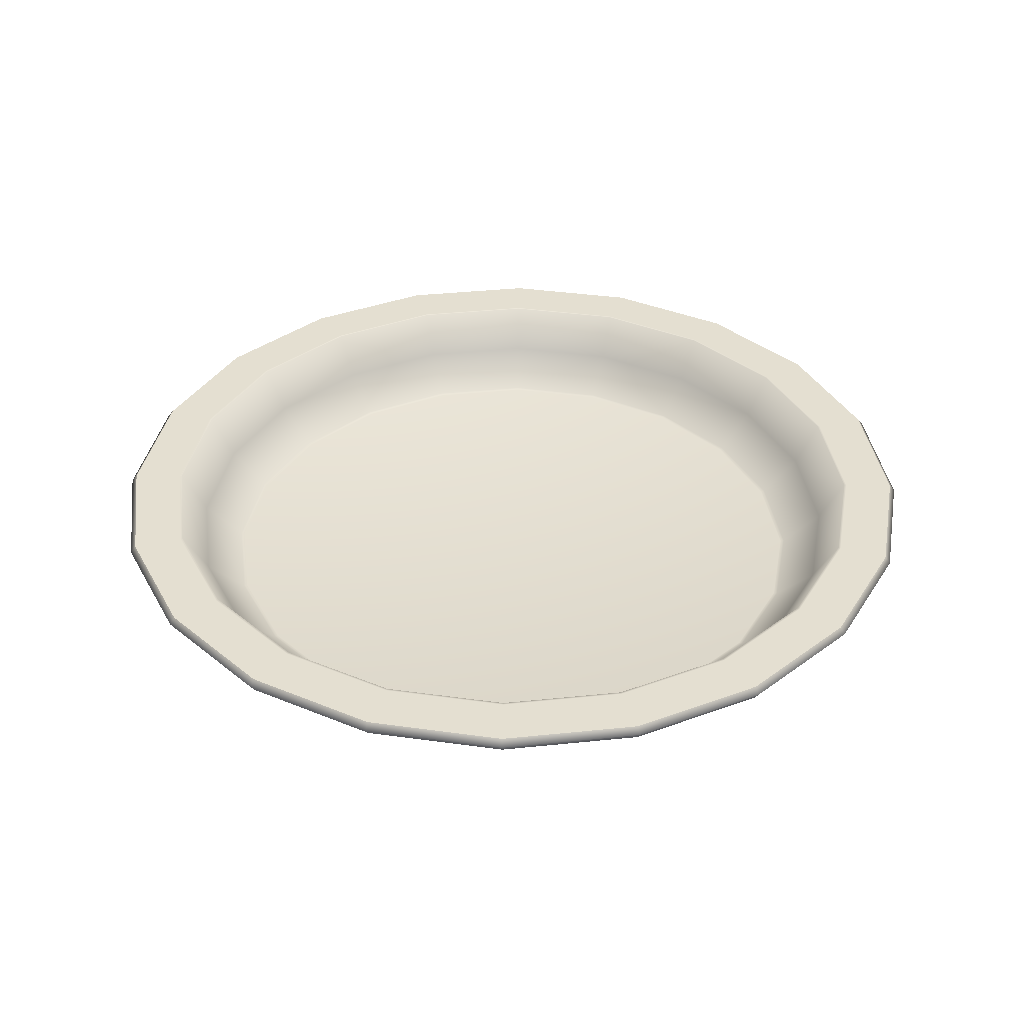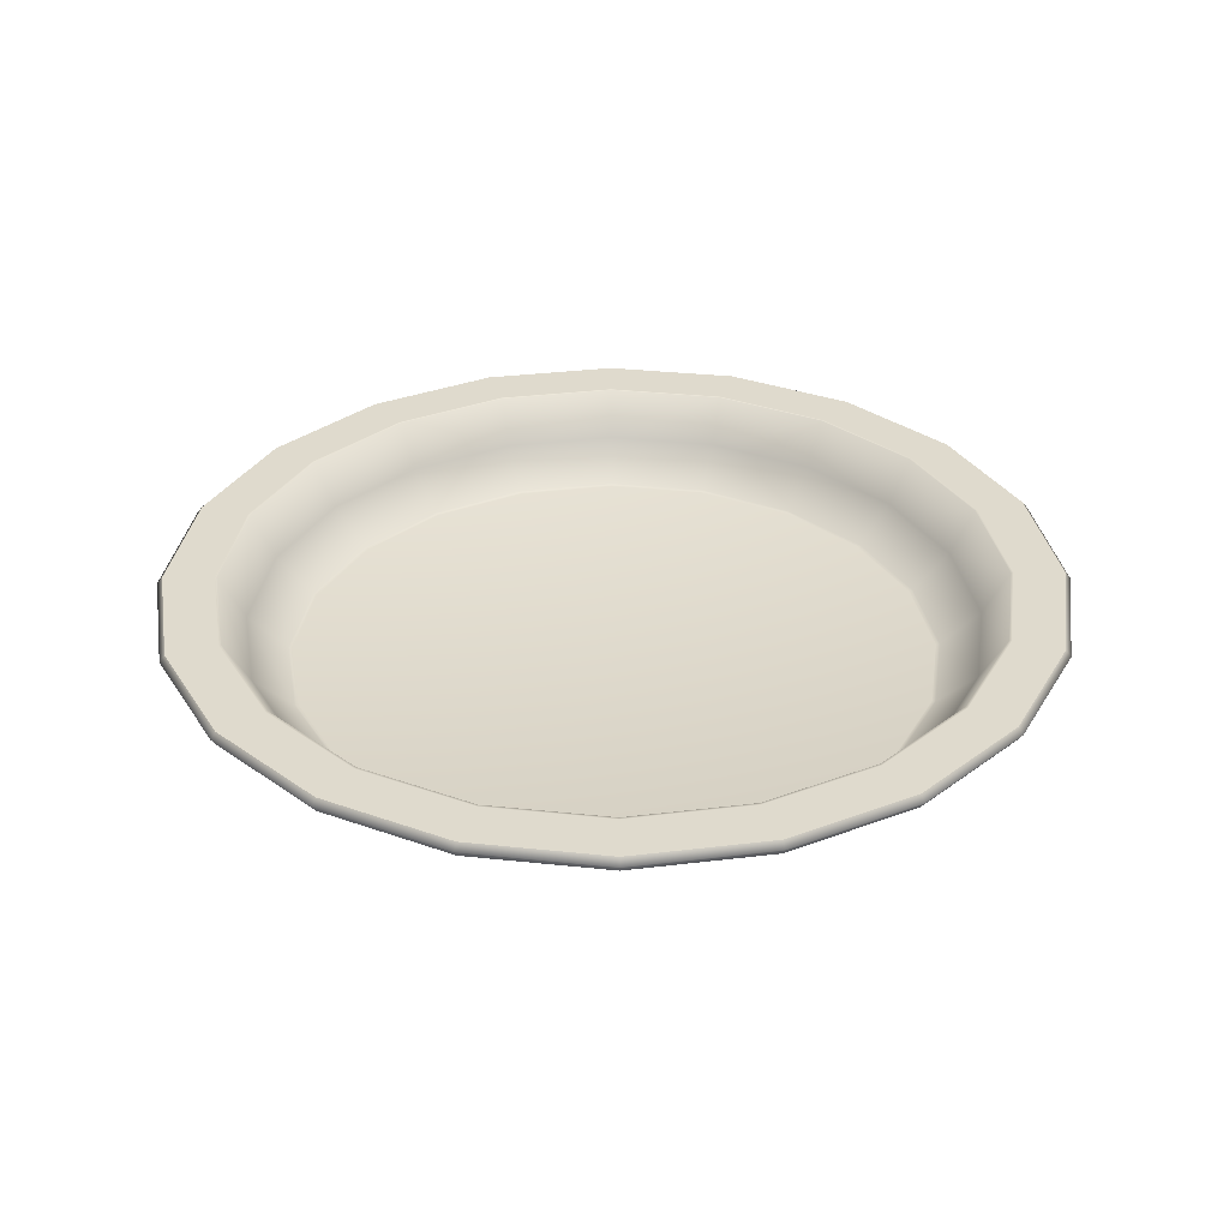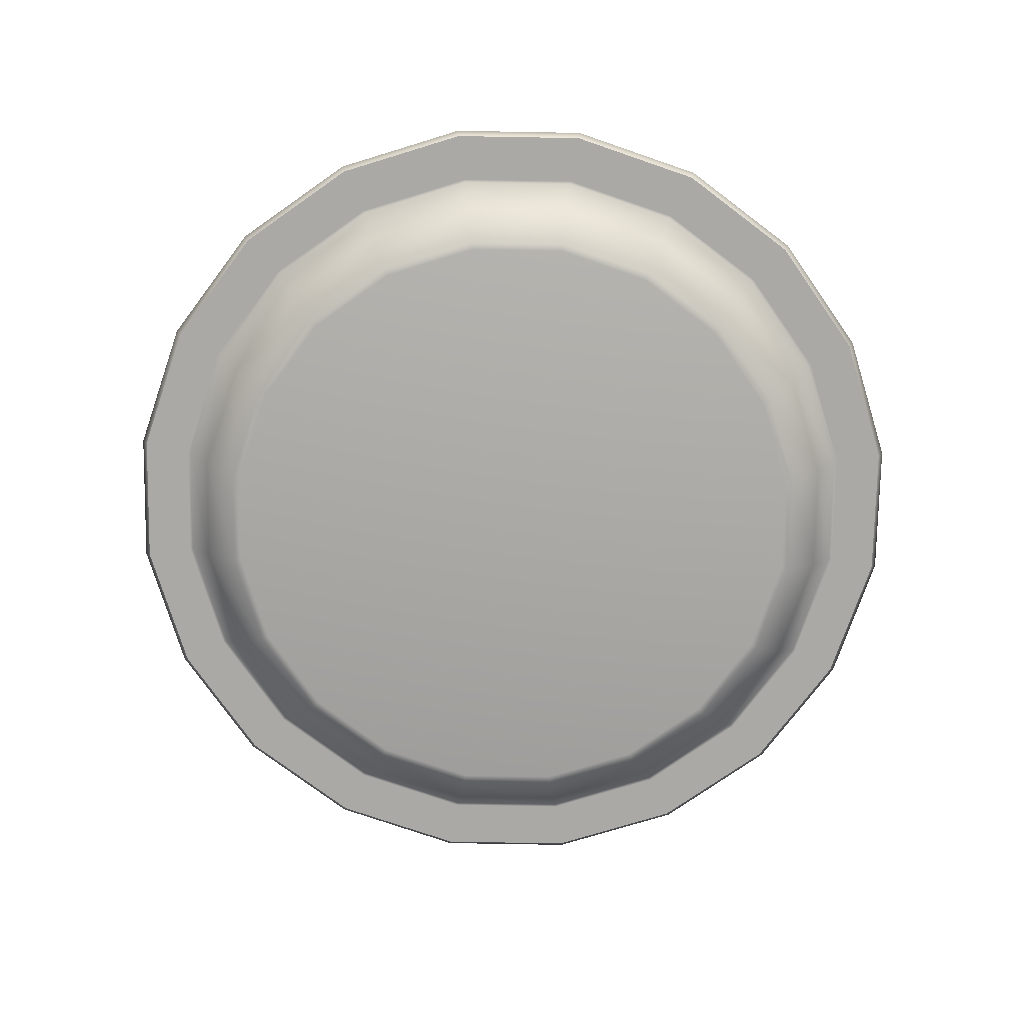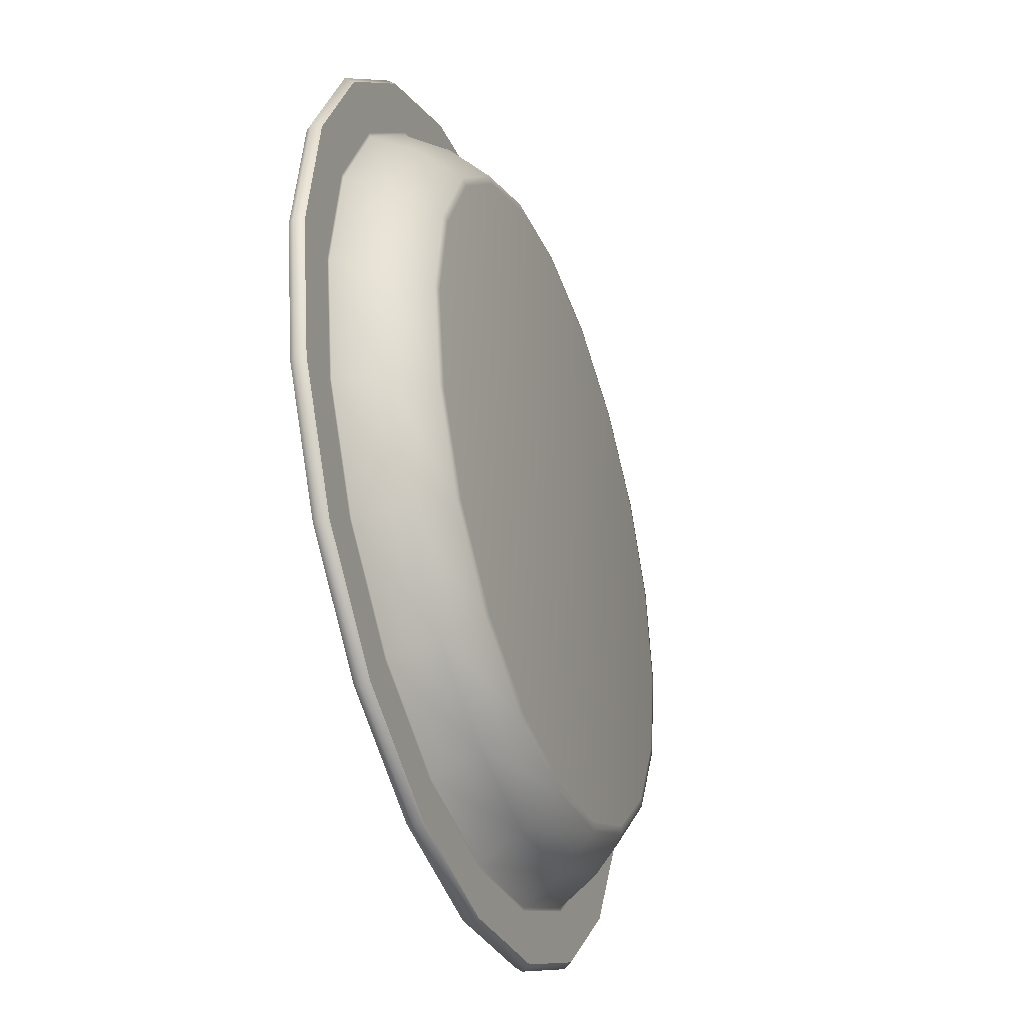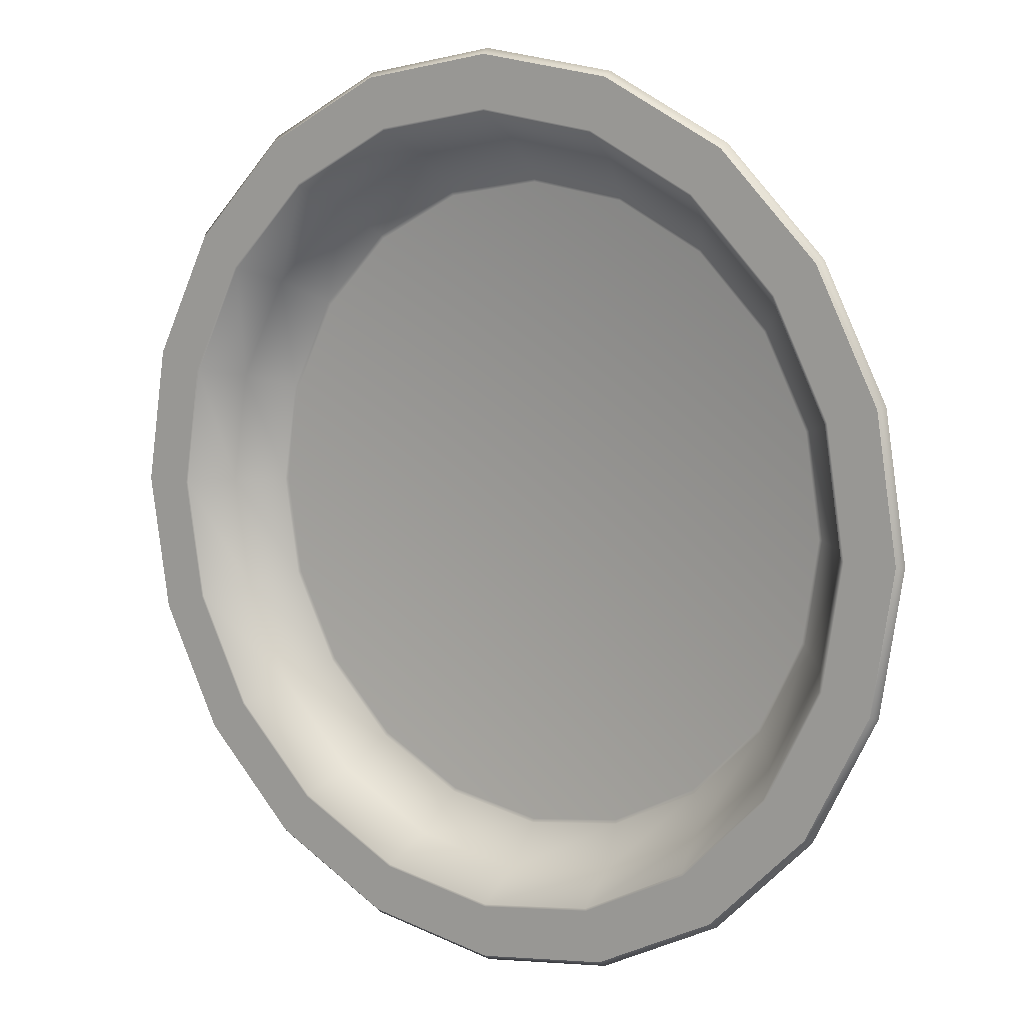
<metadata>
{"format":"obj","ext":"obj","renderer":"f3d","projection":"perspective","resolution":1024,"background":"white","views":[{"elev":36.7,"azim":-88.7,"up":"+Z"},{"elev":32.8,"azim":-126.6,"up":"+Z"},{"elev":-75.4,"azim":8.0,"up":"+Z"},{"elev":-37.8,"azim":109.5,"up":"+Y"},{"elev":9.5,"azim":35.7,"up":"+Y"}]}
</metadata>
<code>
g default
v 82.02 25.46 -19.47
v 81.59 25.24 -19.47
v 81.24 24.9 -19.47
v 81.02 24.47 -19.47
v 80.95 23.99 -19.47
v 81.02 23.51 -19.47
v 81.24 23.08 -19.47
v 81.59 22.74 -19.47
v 82.02 22.51 -19.47
v 82.5 22.44 -19.47
v 82.98 22.51 -19.47
v 83.41 22.74 -19.47
v 83.75 23.08 -19.47
v 83.97 23.51 -19.47
v 84.05 23.99 -19.47
v 83.97 24.47 -19.47
v 83.75 24.9 -19.47
v 83.41 25.24 -19.47
v 82.98 25.46 -19.47
v 82.5 25.54 -19.47
v 81.92 25.78 -19.1
v 81.39 25.51 -19.1
v 80.98 25.1 -19.1
v 80.71 24.57 -19.1
v 80.62 23.99 -19.1
v 80.71 23.41 -19.1
v 80.98 22.88 -19.1
v 81.39 22.47 -19.1
v 81.92 22.2 -19.1
v 82.5 22.11 -19.1
v 83.08 22.2 -19.1
v 83.6 22.47 -19.1
v 84.02 22.88 -19.1
v 84.29 23.41 -19.1
v 84.38 23.99 -19.1
v 84.29 24.57 -19.1
v 84.02 25.1 -19.1
v 83.6 25.51 -19.1
v 83.08 25.78 -19.1
v 82.5 25.87 -19.1
v 81.84 26.02 -19.1
v 81.24 25.72 -19.1
v 80.77 25.25 -19.1
v 80.47 24.65 -19.1
v 80.36 23.99 -19.1
v 80.47 23.33 -19.1
v 80.77 22.73 -19.1
v 81.24 22.26 -19.1
v 81.84 21.96 -19.1
v 82.5 21.85 -19.1
v 83.16 21.96 -19.1
v 83.76 22.26 -19.1
v 84.23 22.73 -19.1
v 84.53 23.33 -19.1
v 84.64 23.99 -19.1
v 84.53 24.65 -19.1
v 84.23 25.25 -19.1
v 83.76 25.72 -19.1
v 83.16 26.02 -19.1
v 82.5 26.13 -19.1
v 81.84 26.02 -19.03
v 81.24 25.72 -19.03
v 80.77 25.25 -19.03
v 80.47 24.65 -19.03
v 80.36 23.99 -19.03
v 80.47 23.33 -19.03
v 80.77 22.73 -19.03
v 81.24 22.26 -19.03
v 81.84 21.96 -19.03
v 82.5 21.85 -19.03
v 83.16 21.96 -19.03
v 83.76 22.26 -19.03
v 84.23 22.73 -19.03
v 84.53 23.33 -19.03
v 84.64 23.99 -19.03
v 84.53 24.65 -19.03
v 84.23 25.25 -19.03
v 83.76 25.72 -19.03
v 83.16 26.02 -19.03
v 82.5 26.13 -19.03
v 81.92 25.78 -19.03
v 81.39 25.51 -19.03
v 80.98 25.1 -19.03
v 80.71 24.57 -19.03
v 80.62 23.99 -19.03
v 80.71 23.41 -19.03
v 80.98 22.88 -19.03
v 81.39 22.47 -19.03
v 81.92 22.2 -19.03
v 82.5 22.11 -19.03
v 83.08 22.2 -19.03
v 83.6 22.47 -19.03
v 84.02 22.88 -19.03
v 84.29 23.41 -19.03
v 84.38 23.99 -19.03
v 84.29 24.57 -19.03
v 84.02 25.1 -19.03
v 83.6 25.51 -19.03
v 83.08 25.78 -19.03
v 82.5 25.87 -19.03
v 82.02 25.46 -19.43
v 81.59 25.24 -19.43
v 81.24 24.9 -19.43
v 81.02 24.47 -19.43
v 80.95 23.99 -19.43
v 81.02 23.51 -19.43
v 81.24 23.08 -19.43
v 81.59 22.74 -19.43
v 82.02 22.51 -19.43
v 82.5 22.44 -19.43
v 82.98 22.51 -19.43
v 83.41 22.74 -19.43
v 83.75 23.08 -19.43
v 83.97 23.51 -19.43
v 84.05 23.99 -19.43
v 83.97 24.47 -19.43
v 83.75 24.9 -19.43
v 83.41 25.24 -19.43
v 82.98 25.46 -19.43
v 82.5 25.54 -19.43
v 82.5 23.99 -19.47
v 82.5 23.99 -19.43
v 83.79 23.05 -19.47
v 83.43 22.7 -19.47
v 82.99 22.48 -19.47
v 82.5 22.4 -19.47
v 82.01 22.48 -19.47
v 81.56 22.7 -19.47
v 81.21 23.05 -19.47
v 80.99 23.5 -19.47
v 80.91 23.99 -19.47
v 80.99 24.48 -19.47
v 81.21 24.93 -19.47
v 81.56 25.28 -19.47
v 82.01 25.5 -19.47
v 82.5 25.58 -19.47
v 82.99 25.5 -19.47
v 83.43 25.28 -19.47
v 83.79 24.93 -19.47
v 84.01 24.48 -19.47
v 84.09 23.99 -19.47
v 84.01 23.5 -19.47
v 83.61 22.46 -19.1
v 83.09 22.19 -19.1
v 82.5 22.09 -19.1
v 81.91 22.19 -19.1
v 81.38 22.46 -19.1
v 80.96 22.87 -19.1
v 80.69 23.4 -19.1
v 80.6 23.99 -19.1
v 80.69 24.58 -19.1
v 80.96 25.11 -19.1
v 81.38 25.52 -19.1
v 81.91 25.79 -19.1
v 82.5 25.89 -19.1
v 83.09 25.79 -19.1
v 83.61 25.52 -19.1
v 84.03 25.11 -19.1
v 84.3 24.58 -19.1
v 84.4 23.99 -19.1
v 84.3 23.4 -19.1
v 84.03 22.87 -19.1
v 83.61 22.46 -19.03
v 83.08 22.19 -19.03
v 82.5 22.1 -19.03
v 81.91 22.19 -19.03
v 81.39 22.46 -19.03
v 80.97 22.88 -19.03
v 80.7 23.41 -19.03
v 80.61 23.99 -19.03
v 80.7 24.57 -19.03
v 80.97 25.1 -19.03
v 81.39 25.52 -19.03
v 81.91 25.79 -19.03
v 82.5 25.88 -19.03
v 83.08 25.79 -19.03
v 83.61 25.52 -19.03
v 84.03 25.1 -19.03
v 84.3 24.57 -19.03
v 84.39 23.99 -19.03
v 84.3 23.41 -19.03
v 84.03 22.88 -19.03
v 83.42 22.72 -19.43
v 82.98 22.5 -19.43
v 82.5 22.42 -19.43
v 82.01 22.5 -19.43
v 81.58 22.72 -19.43
v 81.23 23.07 -19.43
v 81.01 23.5 -19.43
v 80.93 23.99 -19.43
v 81.01 24.48 -19.43
v 81.23 24.91 -19.43
v 81.58 25.26 -19.43
v 82.01 25.48 -19.43
v 82.5 25.56 -19.43
v 82.98 25.48 -19.43
v 83.42 25.26 -19.43
v 83.77 24.91 -19.43
v 83.99 24.48 -19.43
v 84.07 23.99 -19.43
v 83.99 23.5 -19.43
v 83.77 23.07 -19.43
v 83.15 21.99 -19.03
v 82.5 21.89 -19.03
v 81.85 21.99 -19.03
v 81.26 22.29 -19.03
v 80.8 22.75 -19.03
v 80.5 23.34 -19.03
v 80.4 23.99 -19.03
v 80.5 24.64 -19.03
v 80.8 25.23 -19.03
v 81.26 25.69 -19.03
v 81.85 25.99 -19.03
v 82.5 26.09 -19.03
v 83.15 25.99 -19.03
v 83.73 25.69 -19.03
v 84.2 25.23 -19.03
v 84.5 24.64 -19.03
v 84.6 23.99 -19.03
v 84.5 23.34 -19.03
v 84.2 22.75 -19.03
v 83.73 22.29 -19.03
v 83.74 22.29 -19.1
v 83.15 21.99 -19.1
v 82.5 21.89 -19.1
v 81.85 21.99 -19.1
v 81.26 22.29 -19.1
v 80.8 22.75 -19.1
v 80.5 23.34 -19.1
v 80.39 23.99 -19.1
v 80.5 24.64 -19.1
v 80.8 25.23 -19.1
v 81.26 25.69 -19.1
v 81.85 25.99 -19.1
v 82.5 26.09 -19.1
v 83.15 25.99 -19.1
v 83.74 25.69 -19.1
v 84.2 25.23 -19.1
v 84.5 24.64 -19.1
v 84.6 23.99 -19.1
v 84.5 23.34 -19.1
v 84.2 22.75 -19.1
v 84.25 22.72 -19.06
v 83.77 22.24 -19.06
v 83.17 21.93 -19.06
v 82.5 21.82 -19.06
v 81.83 21.93 -19.06
v 81.23 22.24 -19.06
v 80.75 22.72 -19.06
v 80.44 23.32 -19.06
v 80.33 23.99 -19.06
v 80.44 24.66 -19.06
v 80.75 25.26 -19.06
v 81.23 25.74 -19.06
v 81.83 26.05 -19.06
v 82.5 26.16 -19.06
v 83.17 26.05 -19.06
v 83.77 25.74 -19.06
v 84.25 25.26 -19.06
v 84.56 24.66 -19.06
v 84.66 23.99 -19.06
v 84.56 23.32 -19.06
v 84.17 23.45 -19.3
v 83.92 22.96 -19.3
v 83.53 22.57 -19.3
v 83.04 22.32 -19.3
v 82.5 22.23 -19.3
v 81.96 22.32 -19.3
v 81.47 22.57 -19.3
v 81.08 22.96 -19.3
v 80.83 23.45 -19.3
v 80.74 23.99 -19.3
v 80.83 24.53 -19.3
v 81.08 25.02 -19.3
v 81.47 25.41 -19.3
v 81.96 25.66 -19.3
v 82.5 25.75 -19.3
v 83.04 25.66 -19.3
v 83.53 25.41 -19.3
v 83.92 25.02 -19.3
v 84.17 24.53 -19.3
v 84.26 23.99 -19.3
v 82.5 22.23 -19.25
v 81.96 22.32 -19.25
v 81.47 22.57 -19.25
v 81.08 22.96 -19.25
v 80.83 23.45 -19.25
v 80.74 23.99 -19.25
v 80.83 24.53 -19.25
v 81.08 25.02 -19.25
v 81.47 25.41 -19.25
v 81.96 25.66 -19.25
v 82.5 25.75 -19.25
v 83.04 25.66 -19.25
v 83.53 25.41 -19.25
v 83.92 25.02 -19.25
v 84.17 24.53 -19.25
v 84.26 23.99 -19.25
v 84.17 23.45 -19.25
v 83.92 22.96 -19.25
v 83.53 22.57 -19.25
v 83.04 22.32 -19.25
g medium_plate
f 1 2 134 135
f 2 3 133 134
f 3 4 132 133
f 4 5 131 132
f 5 6 130 131
f 6 7 129 130
f 7 8 128 129
f 8 9 127 128
f 9 10 126 127
f 10 11 125 126
f 11 12 124 125
f 12 13 123 124
f 13 14 142 123
f 14 15 141 142
f 15 16 140 141
f 16 17 139 140
f 17 18 138 139
f 18 19 137 138
f 19 20 136 137
f 20 1 135 136
f 21 22 153 154
f 22 23 152 153
f 23 24 151 152
f 24 25 150 151
f 25 26 149 150
f 26 27 148 149
f 27 28 147 148
f 28 29 146 147
f 29 30 145 146
f 30 31 144 145
f 31 32 143 144
f 32 33 162 143
f 33 34 161 162
f 34 35 160 161
f 35 36 159 160
f 36 37 158 159
f 37 38 157 158
f 38 39 156 157
f 39 40 155 156
f 40 21 154 155
f 41 42 254 255
f 42 43 253 254
f 43 44 252 253
f 44 45 251 252
f 45 46 250 251
f 46 47 249 250
f 47 48 248 249
f 48 49 247 248
f 49 50 246 247
f 50 51 245 246
f 51 52 244 245
f 52 53 243 244
f 53 54 262 243
f 54 55 261 262
f 55 56 260 261
f 56 57 259 260
f 57 58 258 259
f 58 59 257 258
f 59 60 256 257
f 60 41 255 256
f 61 62 212 213
f 62 63 211 212
f 63 64 210 211
f 64 65 209 210
f 65 66 208 209
f 66 67 207 208
f 67 68 206 207
f 68 69 205 206
f 69 70 204 205
f 70 71 203 204
f 71 72 222 203
f 72 73 221 222
f 73 74 220 221
f 74 75 219 220
f 75 76 218 219
f 76 77 217 218
f 77 78 216 217
f 78 79 215 216
f 79 80 214 215
f 80 61 213 214
f 81 82 291 292
f 82 83 290 291
f 83 84 289 290
f 84 85 288 289
f 85 86 287 288
f 86 87 286 287
f 87 88 285 286
f 88 89 284 285
f 89 90 283 284
f 90 91 302 283
f 91 92 301 302
f 92 93 300 301
f 93 94 299 300
f 94 95 298 299
f 95 96 297 298
f 96 97 296 297
f 97 98 295 296
f 98 99 294 295
f 99 100 293 294
f 100 81 292 293
f 2 1 121
f 3 2 121
f 4 3 121
f 5 4 121
f 6 5 121
f 7 6 121
f 8 7 121
f 9 8 121
f 10 9 121
f 11 10 121
f 12 11 121
f 13 12 121
f 14 13 121
f 15 14 121
f 16 15 121
f 17 16 121
f 18 17 121
f 19 18 121
f 20 19 121
f 1 20 121
f 101 102 122
f 102 103 122
f 103 104 122
f 104 105 122
f 105 106 122
f 106 107 122
f 107 108 122
f 108 109 122
f 109 110 122
f 110 111 122
f 111 112 122
f 112 113 122
f 113 114 122
f 114 115 122
f 115 116 122
f 116 117 122
f 117 118 122
f 118 119 122
f 119 120 122
f 120 101 122
f 124 123 264 265
f 125 124 265 266
f 126 125 266 267
f 127 126 267 268
f 128 127 268 269
f 129 128 269 270
f 130 129 270 271
f 131 130 271 272
f 132 131 272 273
f 133 132 273 274
f 134 133 274 275
f 135 134 275 276
f 136 135 276 277
f 137 136 277 278
f 138 137 278 279
f 139 138 279 280
f 140 139 280 281
f 141 140 281 282
f 142 141 282 263
f 123 142 263 264
f 144 143 223 224
f 145 144 224 225
f 146 145 225 226
f 147 146 226 227
f 148 147 227 228
f 149 148 228 229
f 150 149 229 230
f 151 150 230 231
f 152 151 231 232
f 153 152 232 233
f 154 153 233 234
f 155 154 234 235
f 156 155 235 236
f 157 156 236 237
f 158 157 237 238
f 159 158 238 239
f 160 159 239 240
f 161 160 240 241
f 162 161 241 242
f 143 162 242 223
f 164 163 92 91
f 165 164 91 90
f 166 165 90 89
f 167 166 89 88
f 168 167 88 87
f 169 168 87 86
f 170 169 86 85
f 171 170 85 84
f 172 171 84 83
f 173 172 83 82
f 174 173 82 81
f 175 174 81 100
f 176 175 100 99
f 177 176 99 98
f 178 177 98 97
f 179 178 97 96
f 180 179 96 95
f 181 180 95 94
f 182 181 94 93
f 163 182 93 92
f 184 183 112 111
f 185 184 111 110
f 186 185 110 109
f 187 186 109 108
f 188 187 108 107
f 189 188 107 106
f 190 189 106 105
f 191 190 105 104
f 192 191 104 103
f 193 192 103 102
f 194 193 102 101
f 195 194 101 120
f 196 195 120 119
f 197 196 119 118
f 198 197 118 117
f 199 198 117 116
f 200 199 116 115
f 201 200 115 114
f 202 201 114 113
f 183 202 113 112
f 204 203 164 165
f 205 204 165 166
f 206 205 166 167
f 207 206 167 168
f 208 207 168 169
f 209 208 169 170
f 210 209 170 171
f 211 210 171 172
f 212 211 172 173
f 213 212 173 174
f 214 213 174 175
f 215 214 175 176
f 216 215 176 177
f 217 216 177 178
f 218 217 178 179
f 219 218 179 180
f 220 219 180 181
f 221 220 181 182
f 222 221 182 163
f 203 222 163 164
f 224 223 52 51
f 225 224 51 50
f 226 225 50 49
f 227 226 49 48
f 228 227 48 47
f 229 228 47 46
f 230 229 46 45
f 231 230 45 44
f 232 231 44 43
f 233 232 43 42
f 234 233 42 41
f 235 234 41 60
f 236 235 60 59
f 237 236 59 58
f 238 237 58 57
f 239 238 57 56
f 240 239 56 55
f 241 240 55 54
f 242 241 54 53
f 223 242 53 52
f 244 243 73 72
f 245 244 72 71
f 246 245 71 70
f 247 246 70 69
f 248 247 69 68
f 249 248 68 67
f 250 249 67 66
f 251 250 66 65
f 252 251 65 64
f 253 252 64 63
f 254 253 63 62
f 255 254 62 61
f 256 255 61 80
f 257 256 80 79
f 258 257 79 78
f 259 258 78 77
f 260 259 77 76
f 261 260 76 75
f 262 261 75 74
f 243 262 74 73
f 264 263 34 33
f 265 264 33 32
f 266 265 32 31
f 267 266 31 30
f 268 267 30 29
f 269 268 29 28
f 270 269 28 27
f 271 270 27 26
f 272 271 26 25
f 273 272 25 24
f 274 273 24 23
f 275 274 23 22
f 276 275 22 21
f 277 276 21 40
f 278 277 40 39
f 279 278 39 38
f 280 279 38 37
f 281 280 37 36
f 282 281 36 35
f 263 282 35 34
f 284 283 185 186
f 285 284 186 187
f 286 285 187 188
f 287 286 188 189
f 288 287 189 190
f 289 288 190 191
f 290 289 191 192
f 291 290 192 193
f 292 291 193 194
f 293 292 194 195
f 294 293 195 196
f 295 294 196 197
f 296 295 197 198
f 297 296 198 199
f 298 297 199 200
f 299 298 200 201
f 300 299 201 202
f 301 300 202 183
f 302 301 183 184
f 283 302 184 185

</code>
